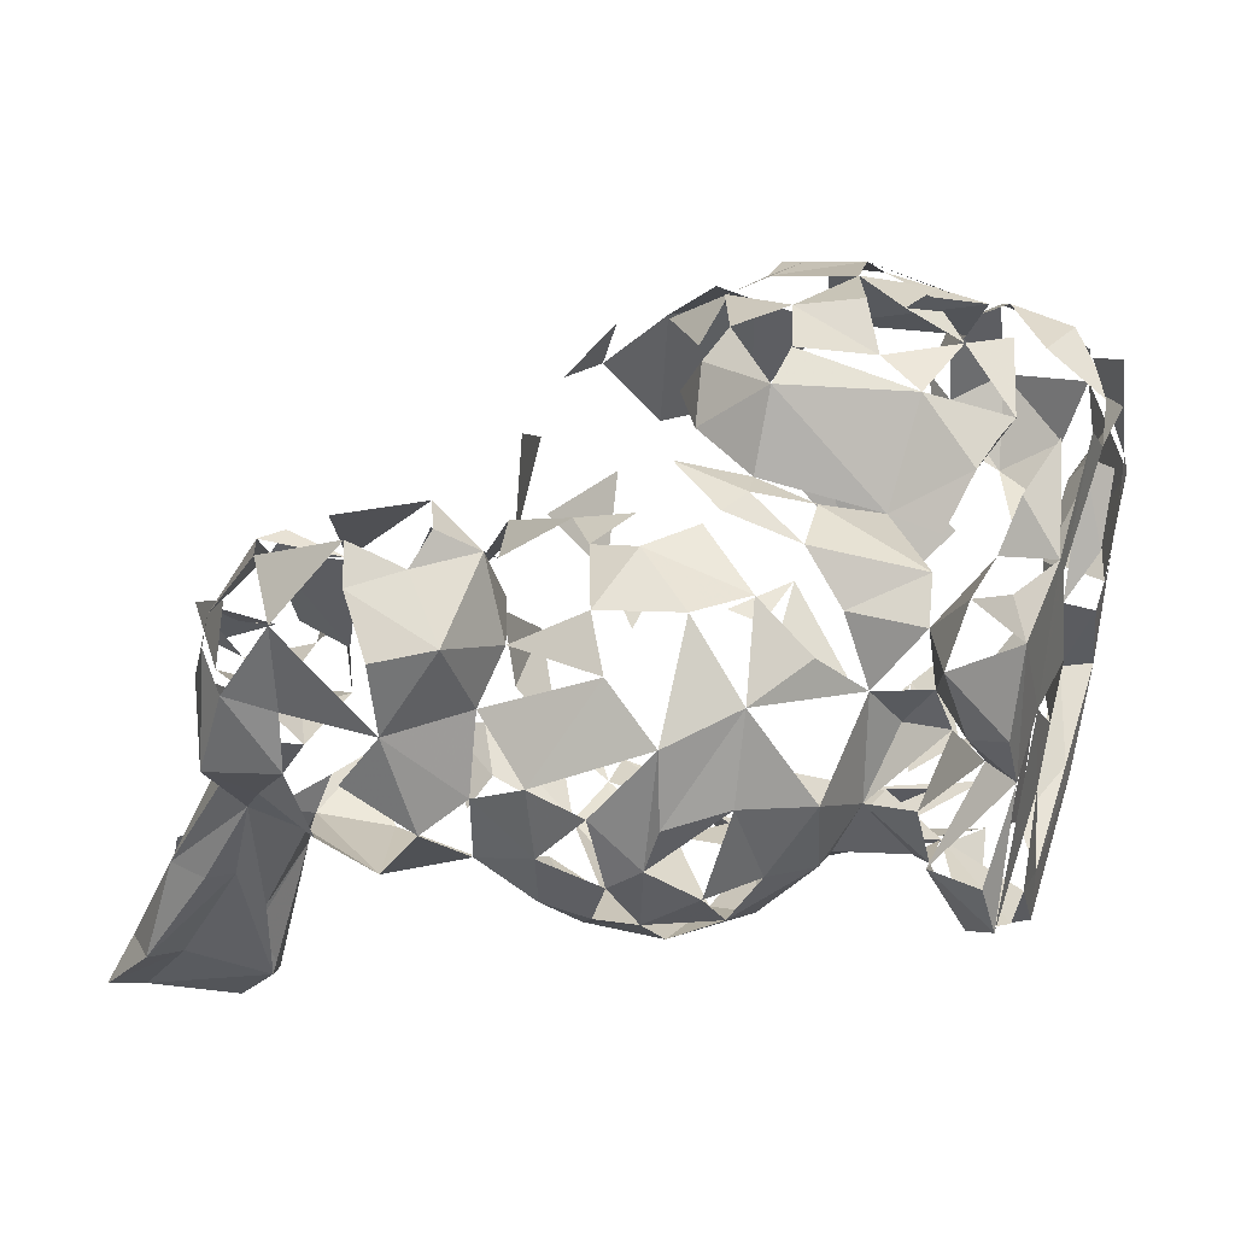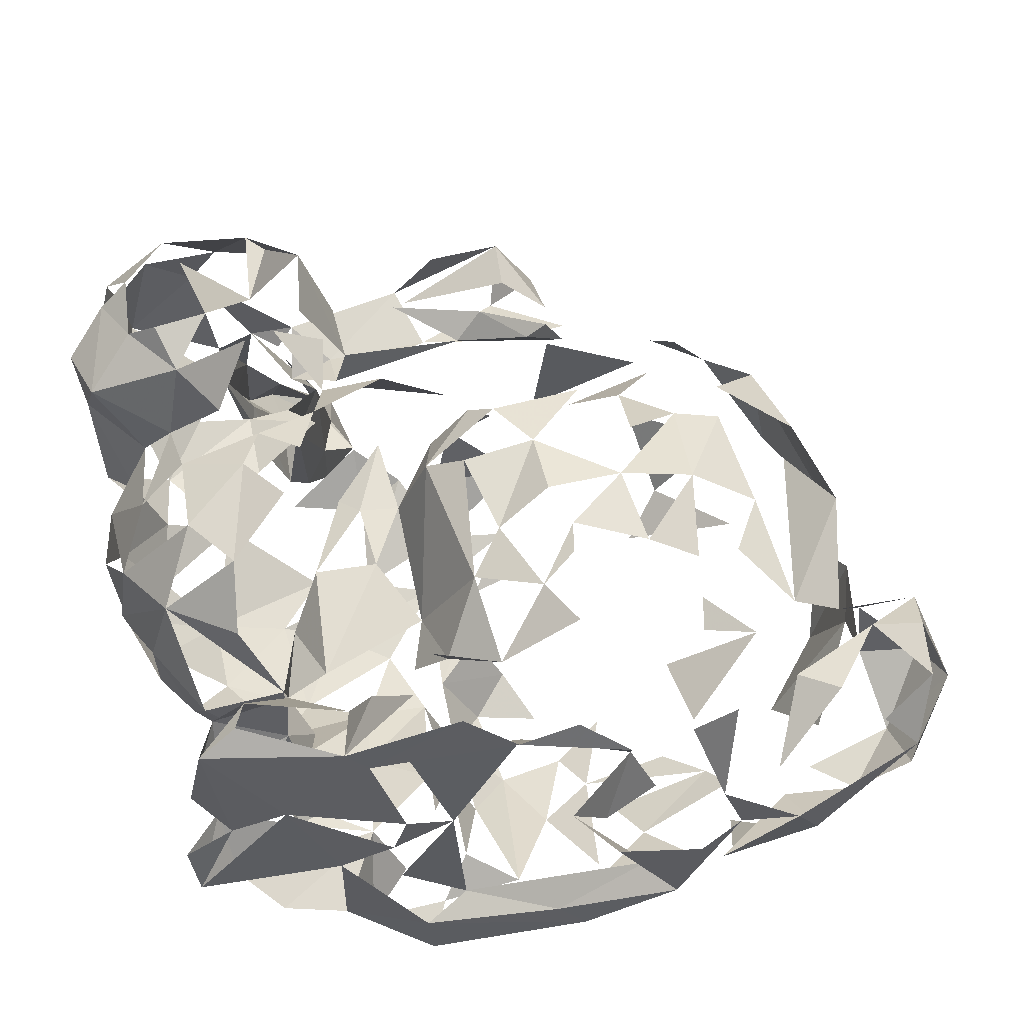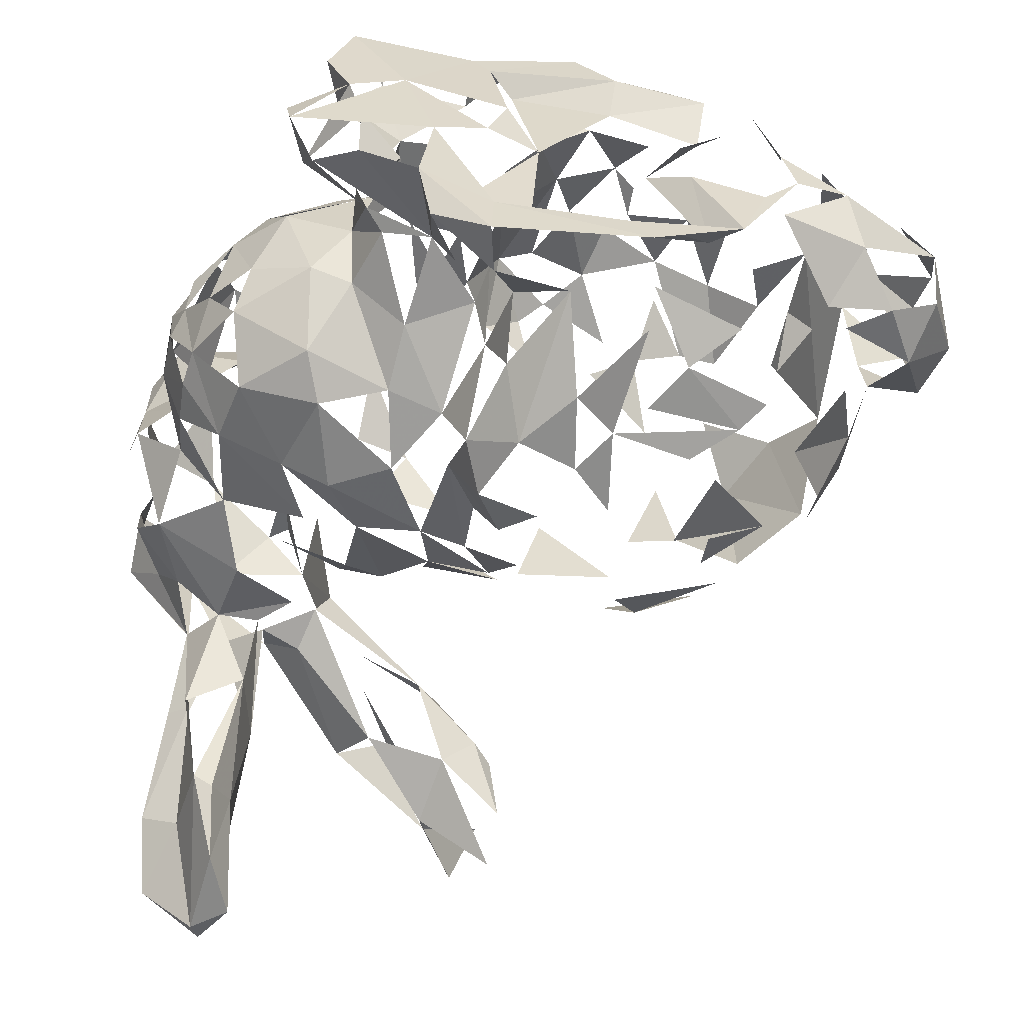
<metadata>
{"format":"obj","ext":"obj","renderer":"f3d","projection":"perspective","resolution":1024,"background":"white","views":[{"elev":37.0,"azim":-71.5,"up":"+Z"},{"elev":-33.5,"azim":6.8,"up":"+Y"},{"elev":-56.8,"azim":-10.8,"up":"+Z"}]}
</metadata>
<code>
v 2.94 0.4705 0.3149
v 3.142 0.4233 0.0867
v 2.937 0.4282 0.07814
v 0.2831 1.49 -0.07495
v 0.6185 1.579 -0.1851
v 0.5232 1.282 -0.1422
v 0.7462 -0.3004 0.8967
v 0.7435 -0.07766 0.7419
v 0.6549 -0.295 0.6133
v 1.044 1.144 -0.3922
v 1.034 1.413 -0.2674
v 1.189 1.496 -0.1882
v 0.5414 2.334 -0.8734
v 0.4519 2.587 -1.021
v 0.6583 2.56 -1.2
v 2.406 -0.2935 -0.04693
v 2.637 -0.006644 -0.161
v 2.742 -0.2068 -0.0213
v 2.428 0.09302 -0.5439
v 2.55 -0.01457 -0.3762
v 2.434 -0.08526 -0.4136
v 0.7497 0.444 -0.3316
v 0.4563 0.4572 -0.1093
v 0.5205 0.6631 -0.3056
v 0.1753 1.996 0.2775
v 0.1939 1.916 0.5694
v 0.3112 2.021 0.6325
v 0.9599 -0.3207 0.506
v 1.08 -0.328 0.1078
v 1.281 -0.3171 0.2066
v 0.4752 2.306 -0.4179
v 0.4617 2.078 -0.001137
v 0.6013 2.113 0.03879
v 0.6916 2.219 -1.175
v 0.7892 2.417 -1.242
v 1.492 -0.2416 0.236
v 1.355 -0.327 0.4004
v 1.669 0.2318 1.054
v 1.56 0.02593 0.8864
v 1.75 -0.04673 0.9684
v 0.1345 1.396 0.5952
v 0.2689 1.184 0.3172
v 0.3671 1.192 0.5732
v 0.324 1.201 0.04075
v 0.1344 1.293 0.2566
v 0.953 -0.01914 0.508
v 1.008 0.08507 0.3186
v 0.9881 -0.07233 0.3442
v 0.4366 2.122 0.412
v 0.7751 2.104 0.07064
v 1.789 -0.2174 0.7519
v 2.137 -0.2143 0.6168
v 2.155 -0.3137 0.8157
v 0.8776 -0.05877 -0.09548
v 0.657 -0.223 -0.1283
v 0.6254 -0.09495 0.108
v 2.493 0.9019 0.9272
v 2.399 0.5915 1.038
v 2.601 0.5741 0.8885
v 3.017 0.2025 -0.09442
v 1.259 2.246 -0.2769
v 0.9599 1.855 0.02021
v 0.9152 2.019 -0.05141
v 0.5746 1.235 0.9773
v 0.4998 1.147 0.7189
v 0.6826 1.212 0.7477
v 1.302 0.9035 0.8958
v 1.243 0.6447 0.8764
v 1.371 0.668 0.8417
v 0.3364 0.6355 0.5898
v 0.2051 0.8055 0.3934
v 0.2612 0.6519 0.1927
v 1.505 0.6601 1.095
v 1.489 0.8902 0.8989
v 0.7191 -0.1639 0.5392
v 0.8121 -0.2069 0.3984
v 0.7506 -0.3136 0.3945
v 0.8969 2.071 0.5595
v 1.018 1.88 0.1515
v 0.9795 2.031 0.2517
v 0.9083 0.9436 -0.4467
v 0.7224 0.9379 -0.3576
v 1.434 2.089 -0.07711
v 3.131 0.4478 0.4022
v 3.234 0.254 0.1765
v 0.7145 0.2457 -0.05583
v 0.4939 0.3559 0.05801
v 1.045 1.134 0.804
v 0.8617 1.017 0.8575
v 1.022 0.9252 0.884
v 1.797 -0.3106 0.8876
v 2.054 -0.3199 0.08622
v 2.127 -0.2141 -0.2253
v 2.232 -0.3112 -0.2638
v 1.131 0.8247 -0.4449
v 1.279 0.576 -0.4047
v 1.069 0.5349 -0.3694
v 0.9194 1.779 0.5822
v 0.8198 0.6129 -0.4163
v 0.4517 1.898 0.8959
v 0.7292 2.026 0.7395
v 0.5612 2.127 0.5509
v 2.771 0.7268 -0.3114
v 2.814 0.981 -0.08395
v 2.92 0.8063 0.05763
v 0.7573 1.744 0.7135
v 0.8069 1.964 0.7347
v 0.2358 1.241 0.8711
v 0.3927 1.393 1.003
v 1.574 2.265 -0.3264
v 1.699 2.214 -0.2483
v 1.905 -0.2305 0.2009
v 0.8743 0.2442 -0.1284
v 0.8477 0.1523 0.11
v 0.5716 1.826 -0.1588
v 0.4985 1.993 -0.5326
v 0.712 1.93 -0.425
v 1.826 2.372 -0.4875
v 0.9226 0.1711 0.4777
v 1.447 0.266 0.7437
v 1.424 0.0862 0.7238
v 3.087 -0.001257 0.02979
v 1.457 0.218 -0.5877
v 1.366 0.5301 -0.6406
v 1.542 0.4291 -0.7664
v 0.5807 2.035 -0.9267
v 0.4264 0.8259 0.7368
v 0.5867 0.92 0.8367
v 0.1831 1.73 0.3326
v 0.2224 1.747 0.5288
v 2.899 0.6128 -0.01598
v 2.777 0.2972 -0.22
v 2.608 0.4846 -0.4188
v 3.099 -0.06964 0.2916
v 2.681 -0.2896 0.2282
v 0.8574 1.747 -0.1051
v 0.7329 1.842 -0.1361
v 1.13 -0.04161 -0.2125
v 1.034 -0.3288 -0.2649
v 0.8164 -0.3313 -0.2089
v 0.4036 2.397 -0.8003
v 1.3 0.4467 0.8367
v 2.437 -0.3033 0.4472
v 2.504 -0.1547 0.7574
v 2.358 -0.2748 0.859
v 0.6934 2.631 -1.173
v 1.288 1.105 -0.4128
v 0.5131 2.097 -0.4392
v 0.4354 2.166 -0.4138
v 1.248 1.417 0.5973
v 1.032 1.37 0.6105
v 1.134 0.05275 0.7908
v 1.091 0.4298 0.835
v 1.736 0.8585 1.124
v 1.639 0.9182 1.044
v 1.301 -0.3247 -0.6211
v 1.094 -0.2626 -0.4759
v 0.7345 2.163 -0.8895
v 0.6547 2.045 -0.9618
v 1.548 0.8626 -0.6877
v 1.333 0.7304 -0.503
v 1.46 0.9084 -0.4914
v 1.464 1.113 -0.4572
v 1.589 1.302 -0.3314
v 1.681 1.189 -0.4138
v 1.025 1.574 -0.06731
v 0.7893 1.438 0.8591
v 0.5534 -0.3247 -0.01462
v 0.5359 -0.2793 0.1556
v 0.7458 2.353 -0.935
v 0.6603 2.461 -0.8918
v 0.9508 0.01066 -0.1398
v 1.29 -0.3055 0.7751
v 1.392 -0.2265 0.7188
v 1.221 -0.3005 0.8581
v 2.248 0.3235 1.074
v 2.165 0.5617 1.121
v 2.005 0.3722 1.13
v 2.644 1.366 0.1105
v 2.441 1.513 0.4431
v 2.614 1.332 0.573
v 0.1889 1.65 0.1052
v 0.2969 1.876 0.1284
v 0.3881 1.761 -0.06496
v 2.968 0.2112 0.629
v 2.704 0.02965 0.6396
v 2.846 -0.0383 0.6547
v 1.817 2.543 -0.6148
v 1.525 2.528 -0.4187
v 1.309 -0.3223 -0.4194
v 1.885 -0.3197 -0.4784
v 1.795 -0.3146 -0.3682
v 2.343 0.3298 -0.592
v 2.098 0.09653 -0.6166
v 1.978 0.2452 -0.6938
v 1.349 1.298 -0.3231
v 1.484 -0.2284 1.106
v 1.327 -0.1557 0.986
v 0.9885 0.02109 0.6983
v 0.8868 -0.1089 0.9061
v 2.888 -0.01551 -0.1183
v 2.732 0.08378 -0.133
v 0.3826 1.578 1.071
v 0.2347 1.762 0.8303
v 0.4068 0.4289 0.3686
v 0.3545 0.5023 0.04654
v 1.088 0.2941 -0.2905
v 1.331 0.1844 -0.2319
v 0.5273 2.505 -0.837
v 2.711 0.2375 0.7682
v 2.535 0.3967 0.8648
v 1.643 0.6358 1.15
v 0.4718 0.9118 -0.2647
v 0.8379 1.152 -0.3756
v 0.8363 -0.01645 0.134
v 2.844 1.088 0.1266
v 2.746 1.06 0.6094
v 0.7717 1.399 -0.1879
v 1.776 2.293 -0.2738
v 3.162 0.101 0.4621
v 2.986 -0.07743 0.492
v 1.343 -0.1497 -0.6047
v 1.529 2.197 -0.03405
v 2.405 0.3121 0.9683
v 0.135 1.423 0.8498
v 0.3225 0.6799 -0.07625
v 0.3028 0.8244 -0.07725
v 0.3083 0.9922 -0.06399
v 1.53 -0.03739 1.032
v 0.2095 0.964 0.1967
v 2.864 0.3329 0.5402
v 1.999 -0.2774 0.9389
v 1.456 1.502 0.3479
v 1.124 1.514 0.4262
v 0.275 1.542 0.9842
v 0.5942 0.2243 0.2851
v 2.019 0.0281 1.082
v 1.904 0.1577 1.102
v 0.521 0.435 0.653
v 0.7894 0.3075 0.6648
v 0.8005 0.4965 0.8384
v 2.202 0.746 1.119
v 2.342 0.9068 0.9573
v 2.156 0.982 0.9826
v 0.09421 1.514 0.4203
v 2.485 -0.2997 0.2386
v 2.339 -0.3071 0.04796
v 0.4567 2.002 -0.08846
v 2.57 0.8296 -0.4204
v 2.307 0.5558 -0.5926
v 2.208 0.8286 -0.6267
v 2.25 1.215 0.7887
v 1.972 1.027 0.8836
v 2.02 0.9609 1.06
v 1.876 0.6989 1.152
v 0.6284 2.359 -0.4552
v 0.776 2.175 -0.4545
v 0.2729 0.6085 0.3481
v 1.245 -0.2315 -0.1931
v 1.457 -0.2274 -0.3594
v 0.7073 2.068 -0.002609
v 0.6813 1.432 1.041
v 0.5078 1.359 1.073
v 1.627 -0.09894 -0.5622
v 0.2204 0.7524 0.1352
v 1.93 0.4792 1.188
v 0.8279 0.8514 0.9117
v 0.6339 0.6433 0.8602
v 0.759 1.94 -0.05967
v 1.162 0.7074 0.8484
v 1.15 2.437 -0.1725
v 0.8754 -0.2287 0.9582
v 0.2222 0.9934 0.4407
v 1.756 0.3884 1.101
v 1.655 1.465 -0.13
v 1.348 1.447 -0.1451
v 1.925 -0.02752 -0.6176
v 1.714 0.2276 -0.7313
v 1.874 0.3628 -0.7084
v 1.698 1.005 0.8817
v 1.763 1.596 0.1236
v 1.859 1.597 0.5004
v 2.17 1.645 0.2808
v 1.635 -0.2974 1.042
v 1.223 -0.1169 0.8269
v 1.566 2.714 -0.2506
v 1.33 2.479 -0.02064
v 1.436 -0.01883 -0.4865
v 1.925 -0.1452 -0.5087
v 2.268 -0.04222 -0.5216
v 2.495 1.231 -0.2579
v 2.089 1.287 -0.4023
v 2.204 1.422 -0.2729
v 1.443 0.6965 -0.7278
v 0.5602 1.704 1.008
v 1.918 0.6616 -0.7532
v 1.762 0.501 -0.7671
v 1.384 0.2554 -0.4103
v 1.359 0.03205 -0.2099
v 2.431 0.2434 -0.528
v 2.367 0.8889 -0.4802
v 2.37 1.022 -0.4519
v 1.217 -0.08209 -0.4542
v 2.475 1.469 -0.01654
v 2.123 1.611 -0.00335
v 1.688 2.73 -0.5174
v 1.757 2.515 -0.4403
v 1.223 2.233 0.01119
v 1.587 2.563 -0.3138
v 1.663 0.7104 -0.7919
v 1.2 2.131 0.1155
v 2.177 0.4434 -0.6676
v 2.031 -0.3146 0.3403
v 2.212 -0.3048 0.5412
v 0.875 1.522 0.7966
v 1.021 1.62 0.5953
v 2.49 1.125 0.7955
v 1.427 1.514 0.09774
v 2.887 0.83 0.4794
v 2.708 0.7947 0.8009
v 0.9818 0.7107 0.9199
v 2.624 -0.2418 0.4993
v 0.9977 0.2799 0.6937
v 3.142 0.2736 0.5161
v 2.341 1.428 0.6771
v 2.245 1.588 0.4868
v 2.005 0.2513 1.138
o
g
f 1 2 3
f 4 5 6
f 7 8 9
f 10 11 12
f 13 14 15
f 16 17 18
f 19 20 21
f 22 23 24
f 25 26 27
f 28 29 30
f 31 32 33
f 34 15 35
f 36 37 30
f 38 39 40
f 41 42 43
f 4 44 45
f 46 47 48
f 49 50 33
f 51 52 53
f 54 55 56
f 57 58 59
f 60 3 2
f 61 62 63
f 64 65 66
f 67 68 69
f 70 71 72
f 73 74 69
f 75 76 77
f 78 79 80
f 7 9 77
f 10 81 82
f 83 79 62
f 84 85 2
f 86 87 23
f 88 89 90
f 53 91 51
f 92 93 94
f 95 96 97
f 79 78 98
f 82 99 24
f 100 101 102
f 103 104 105
f 106 107 101
f 108 64 109
f 83 110 111
f 93 92 112
f 97 113 22
f 114 86 113
f 115 116 117
f 118 111 110
f 47 46 119
f 39 120 121
f 85 122 60
f 123 124 125
f 15 126 13
f 65 127 128
f 129 130 26
f 131 132 133
f 22 86 23
f 134 135 18
f 136 5 115
f 115 137 136
f 138 139 140
f 14 13 141
f 142 69 68
f 77 9 75
f 143 144 145
f 97 22 99
f 35 15 146
f 147 81 10
f 114 47 119
f 141 148 149
f 88 150 151
f 152 142 153
f 73 154 155
f 156 139 157
f 120 73 69
f 34 158 159
f 160 161 162
f 117 126 159
f 163 164 165
f 166 12 11
f 167 64 66
f 99 82 81
f 56 168 169
f 170 35 146
f 146 171 170
f 114 172 54
f 91 173 174
f 7 28 175
f 176 177 178
f 179 180 181
f 182 183 184
f 185 186 187
f 27 102 49
f 188 110 189
f 28 37 173
f 190 191 192
f 193 194 195
f 46 76 75
f 164 147 196
f 175 197 198
f 199 8 200
f 60 201 202
f 138 140 55
f 203 100 204
f 205 206 87
f 108 41 43
f 174 51 91
f 113 97 207
f 96 208 207
f 56 55 168
f 168 29 28
f 31 209 141
f 210 59 211
f 38 212 73
f 213 214 82
f 215 76 48
f 148 141 13
f 28 173 175
f 216 181 217
f 218 166 11
f 161 147 163
f 118 219 111
f 106 78 107
f 220 221 134
f 157 222 156
f 111 223 83
f 223 111 219
f 148 13 126
f 147 95 81
f 58 176 224
f 56 77 76
f 108 43 65
f 41 108 225
f 213 226 227
f 6 228 44
f 40 39 229
f 139 156 190
f 44 230 42
f 34 159 126
f 231 84 1
f 91 53 232
f 233 234 150
f 158 34 35
f 235 225 108
f 205 87 236
f 16 18 135
f 40 237 238
f 29 139 190
f 239 240 241
f 242 243 244
f 45 41 245
f 26 25 129
f 181 216 179
f 14 146 15
f 94 246 247
f 248 183 25
f 126 116 148
f 249 250 251
f 252 253 244
f 36 51 174
f 8 199 46
f 254 154 255
f 191 190 156
f 22 113 86
f 170 256 257
f 46 75 8
f 8 75 9
f 70 72 258
f 36 259 260
f 33 50 261
f 213 227 228
f 262 263 64
f 264 123 125
f 192 94 93
f 226 72 265
f 41 204 130
f 109 203 235
f 108 109 235
f 120 39 38
f 177 255 266
f 267 268 241
f 4 184 115
f 62 269 63
f 183 182 129
f 205 258 72
f 248 148 116
f 248 149 148
f 73 155 74
f 67 270 68
f 63 271 61
f 61 189 110
f 227 265 230
f 175 272 7
f 94 192 191
f 141 149 31
f 273 70 127
f 274 255 212
f 275 196 276
f 25 27 49
f 93 260 192
f 230 228 227
f 277 278 279
f 103 105 131
f 74 155 280
f 14 141 209
f 15 34 126
f 85 134 122
f 116 115 248
f 243 177 58
f 138 207 208
f 281 282 283
f 173 91 284
f 285 199 200
f 230 44 228
f 99 81 95
f 286 271 287
f 153 68 270
f 32 25 49
f 127 43 273
f 152 120 142
f 264 125 278
f 184 4 182
f 264 222 288
f 289 194 290
f 291 292 293
f 271 63 50
f 161 160 294
f 137 117 257
f 146 209 171
f 143 246 135
f 60 122 201
f 106 295 262
f 236 86 114
f 60 2 85
f 296 279 297
f 108 65 64
f 298 299 208
f 194 193 300
f 236 87 86
f 230 273 42
f 24 99 22
f 239 258 205
f 7 272 200
f 230 71 273
f 207 172 113
f 138 54 172
f 94 247 92
f 249 301 302
f 161 294 124
f 207 97 96
f 226 23 206
f 72 226 206
f 239 119 240
f 73 120 38
f 138 303 157
f 18 17 201
f 238 274 38
f 82 24 213
f 7 77 28
f 304 293 305
f 284 175 173
f 131 133 103
f 306 189 286
f 286 307 306
f 54 215 114
f 158 257 117
f 117 159 158
f 214 213 6
f 71 265 72
f 288 298 123
f 308 309 286
f 10 12 196
f 4 115 5
f 298 96 124
f 50 63 269
f 226 213 24
f 192 260 190
f 257 158 170
f 3 131 105
f 119 236 114
f 248 184 183
f 310 294 160
f 311 83 223
f 279 312 193
f 138 157 139
f 129 25 183
f 125 124 294
f 313 314 52
f 257 33 269
f 315 151 316
f 255 274 266
f 317 217 181
f 58 57 243
f 146 14 209
f 114 113 172
f 128 267 89
f 275 276 318
f 216 217 319
f 307 286 309
f 210 319 320
f 102 101 78
f 241 321 267
f 322 187 186
f 41 45 42
f 319 210 231
f 77 169 168
f 52 112 313
f 198 285 175
f 239 70 258
f 161 163 162
f 256 170 171
f 199 323 119
f 152 153 323
f 278 125 297
f 185 324 84
f 248 31 149
f 325 180 326
f 114 48 47
f 64 263 109
f 323 199 152
f 204 26 130
f 268 267 128
f 268 70 239
f 239 205 236
f 185 220 324
f 85 84 324
f 238 327 178
f 31 248 32
f 1 2 3
f 4 5 6
f 7 8 9
f 10 11 12
f 13 14 15
f 16 17 18
f 19 20 21
f 22 23 24
f 25 26 27
f 28 29 30
f 31 32 33
f 34 15 35
f 36 37 30
f 38 39 40
f 41 42 43
f 4 44 45
f 46 47 48
f 49 50 33
f 51 52 53
f 54 55 56
f 57 58 59
f 60 3 2
f 61 62 63
f 64 65 66
f 67 68 69
f 70 71 72
f 73 74 69
f 75 76 77
f 78 79 80
f 7 9 77
f 10 81 82
f 83 79 62
f 84 85 2
f 86 87 23
f 88 89 90
f 53 91 51
f 92 93 94
f 95 96 97
f 79 78 98
f 82 99 24
f 100 101 102
f 103 104 105
f 106 107 101
f 108 64 109
f 83 110 111
f 93 92 112
f 97 113 22
f 114 86 113
f 115 116 117
f 118 111 110
f 47 46 119
f 39 120 121
f 85 122 60
f 123 124 125
f 15 126 13
f 65 127 128
f 129 130 26
f 131 132 133
f 22 86 23
f 134 135 18
f 136 5 115
f 115 137 136
f 138 139 140
f 14 13 141
f 142 69 68
f 77 9 75
f 143 144 145
f 97 22 99
f 35 15 146
f 147 81 10
f 114 47 119
f 141 148 149
f 88 150 151
f 152 142 153
f 73 154 155
f 156 139 157
f 120 73 69
f 34 158 159
f 160 161 162
f 117 126 159
f 163 164 165
f 166 12 11
f 167 64 66
f 99 82 81
f 56 168 169
f 170 35 146
f 146 171 170
f 114 172 54
f 91 173 174
f 7 28 175
f 176 177 178
f 179 180 181
f 182 183 184
f 185 186 187
f 27 102 49
f 188 110 189
f 28 37 173
f 190 191 192
f 193 194 195
f 46 76 75
f 164 147 196
f 175 197 198
f 199 8 200
f 60 201 202
f 138 140 55
f 203 100 204
f 205 206 87
f 108 41 43
f 174 51 91
f 113 97 207
f 96 208 207
f 56 55 168
f 168 29 28
f 31 209 141
f 210 59 211
f 38 212 73
f 213 214 82
f 215 76 48
f 148 141 13
f 28 173 175
f 216 181 217
f 218 166 11
f 161 147 163
f 118 219 111
f 106 78 107
f 220 221 134
f 157 222 156
f 111 223 83
f 223 111 219
f 148 13 126
f 147 95 81
f 58 176 224
f 56 77 76
f 108 43 65
f 41 108 225
f 213 226 227
f 6 228 44
f 40 39 229
f 139 156 190
f 44 230 42
f 34 159 126
f 231 84 1
f 91 53 232
f 233 234 150
f 158 34 35
f 235 225 108
f 205 87 236
f 16 18 135
f 40 237 238
f 29 139 190
f 239 240 241
f 242 243 244
f 45 41 245
f 26 25 129
f 181 216 179
f 14 146 15
f 94 246 247
f 248 183 25
f 126 116 148
f 249 250 251
f 252 253 244
f 36 51 174
f 8 199 46
f 254 154 255
f 191 190 156
f 22 113 86
f 170 256 257
f 46 75 8
f 8 75 9
f 70 72 258
f 36 259 260
f 33 50 261
f 213 227 228
f 262 263 64
f 264 123 125
f 192 94 93
f 226 72 265
f 41 204 130
f 109 203 235
f 108 109 235
f 120 39 38
f 177 255 266
f 267 268 241
f 4 184 115
f 62 269 63
f 183 182 129
f 205 258 72
f 248 148 116
f 248 149 148
f 73 155 74
f 67 270 68
f 63 271 61
f 61 189 110
f 227 265 230
f 175 272 7
f 94 192 191
f 141 149 31
f 273 70 127
f 274 255 212
f 275 196 276
f 25 27 49
f 93 260 192
f 230 228 227
f 277 278 279
f 103 105 131
f 74 155 280
f 14 141 209
f 15 34 126
f 85 134 122
f 116 115 248
f 243 177 58
f 138 207 208
f 281 282 283
f 173 91 284
f 285 199 200
f 230 44 228
f 99 81 95
f 286 271 287
f 153 68 270
f 32 25 49
f 127 43 273
f 152 120 142
f 264 125 278
f 184 4 182
f 264 222 288
f 289 194 290
f 291 292 293
f 271 63 50
f 161 160 294
f 137 117 257
f 146 209 171
f 143 246 135
f 60 122 201
f 106 295 262
f 236 86 114
f 60 2 85
f 296 279 297
f 108 65 64
f 298 299 208
f 194 193 300
f 236 87 86
f 230 273 42
f 24 99 22
f 239 258 205
f 7 272 200
f 230 71 273
f 207 172 113
f 138 54 172
f 94 247 92
f 249 301 302
f 161 294 124
f 207 97 96
f 226 23 206
f 72 226 206
f 239 119 240
f 73 120 38
f 138 303 157
f 18 17 201
f 238 274 38
f 82 24 213
f 7 77 28
f 304 293 305
f 284 175 173
f 131 133 103
f 306 189 286
f 286 307 306
f 54 215 114
f 158 257 117
f 117 159 158
f 214 213 6
f 71 265 72
f 288 298 123
f 308 309 286
f 10 12 196
f 4 115 5
f 298 96 124
f 50 63 269
f 226 213 24
f 192 260 190
f 257 158 170
f 3 131 105
f 119 236 114
f 248 184 183
f 310 294 160
f 311 83 223
f 279 312 193
f 138 157 139
f 129 25 183
f 125 124 294
f 313 314 52
f 257 33 269
f 315 151 316
f 255 274 266
f 317 217 181
f 58 57 243
f 146 14 209
f 114 113 172
f 128 267 89
f 275 276 318
f 216 217 319
f 307 286 309
f 210 319 320
f 102 101 78
f 241 321 267
f 322 187 186
f 41 45 42
f 319 210 231
f 77 169 168
f 52 112 313
f 198 285 175
f 239 70 258
f 161 163 162
f 256 170 171
f 199 323 119
f 152 153 323
f 278 125 297
f 185 324 84
f 248 31 149
f 325 180 326
f 114 48 47
f 64 263 109
f 323 199 152
f 204 26 130
f 268 267 128
f 268 70 239
f 239 205 236
f 185 220 324
f 85 84 324
f 238 327 178
f 31 248 32

</code>
